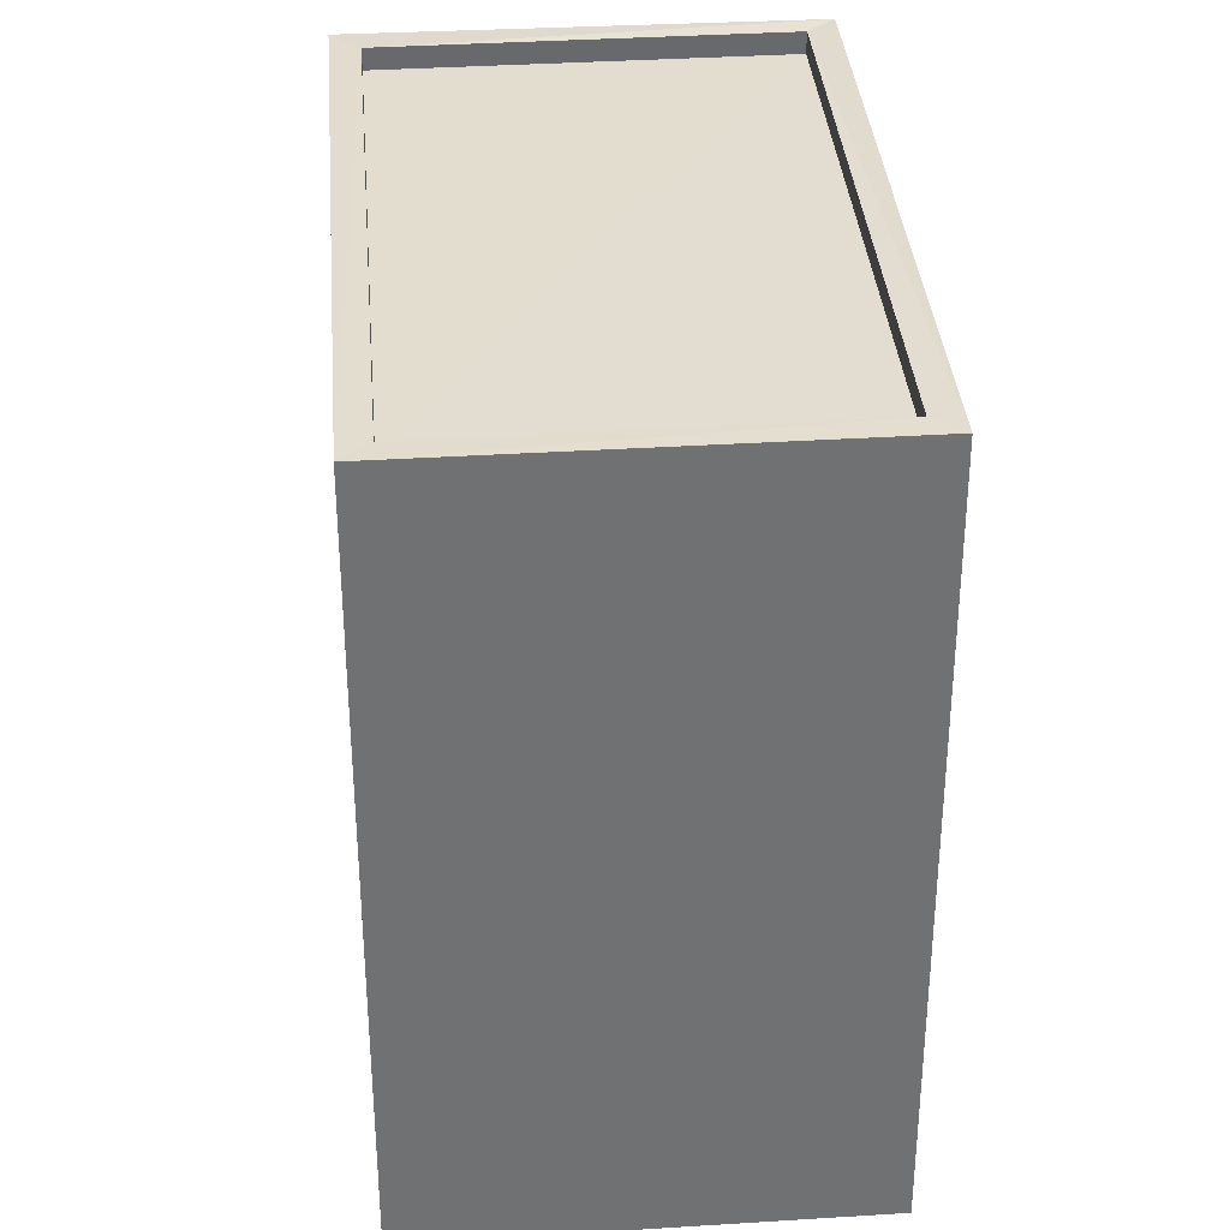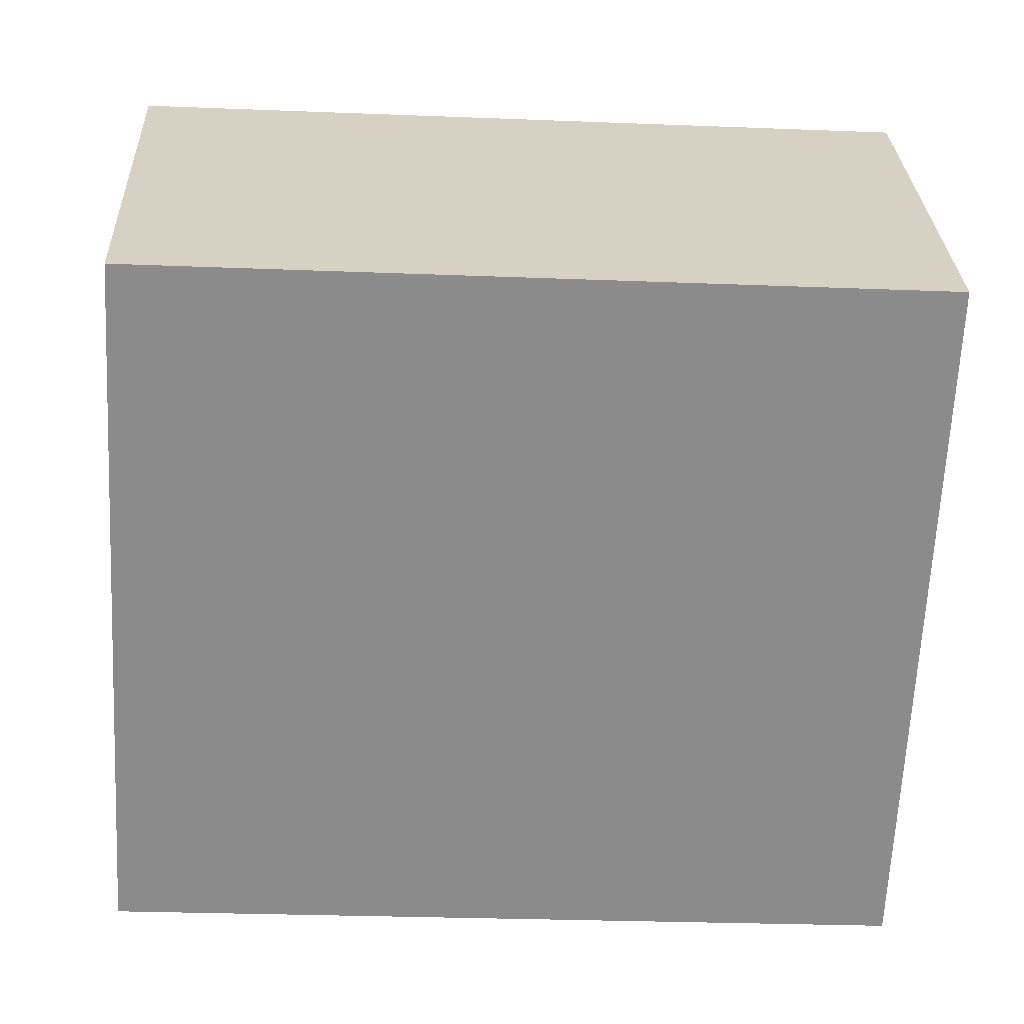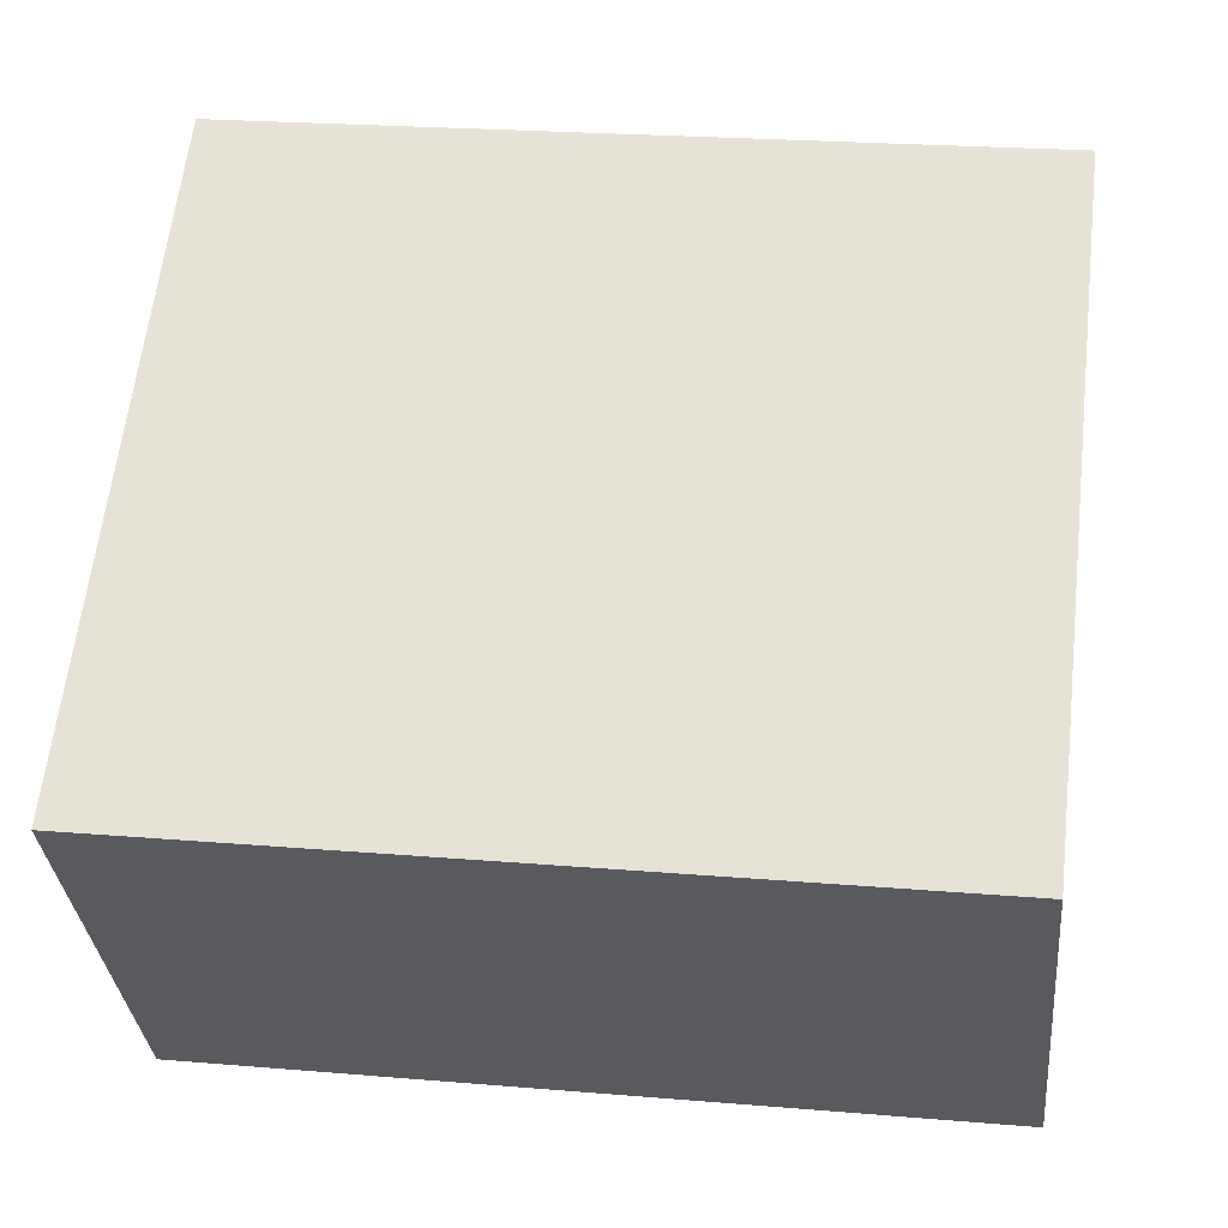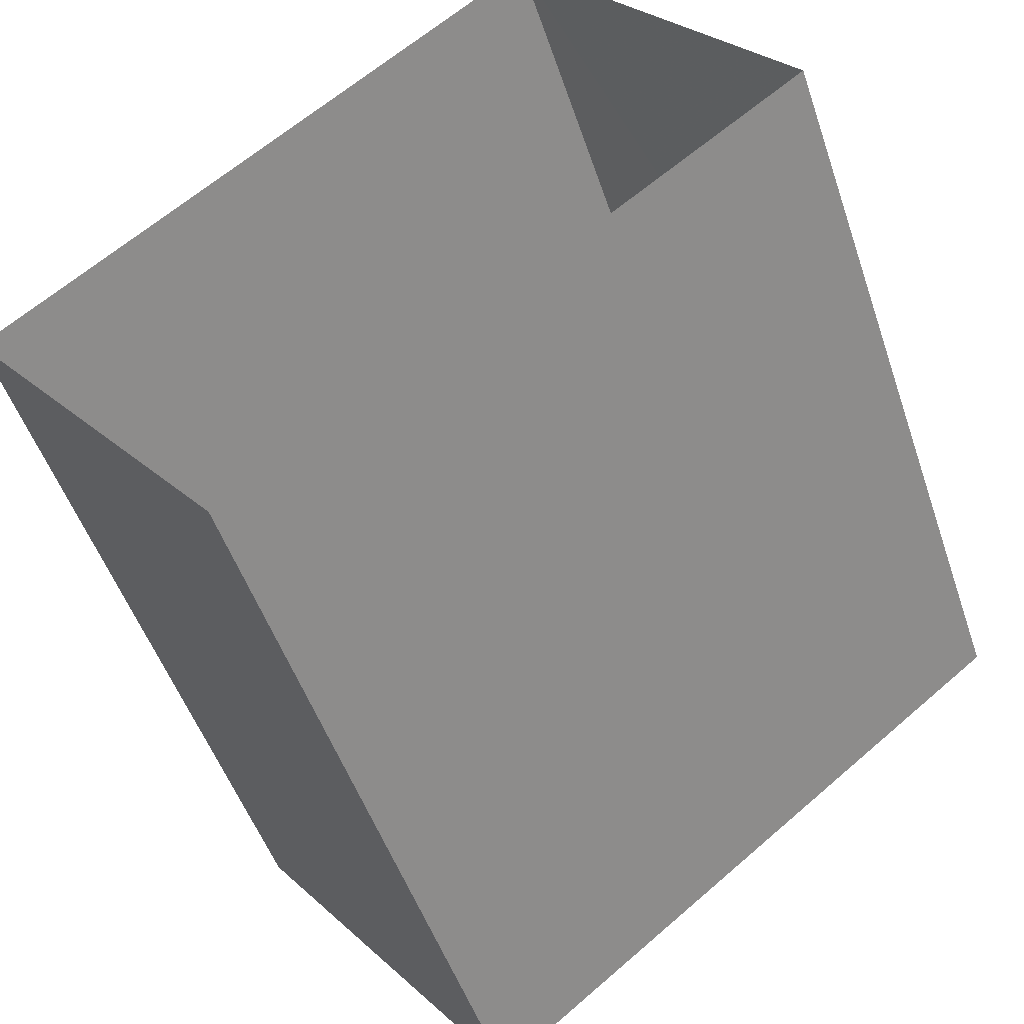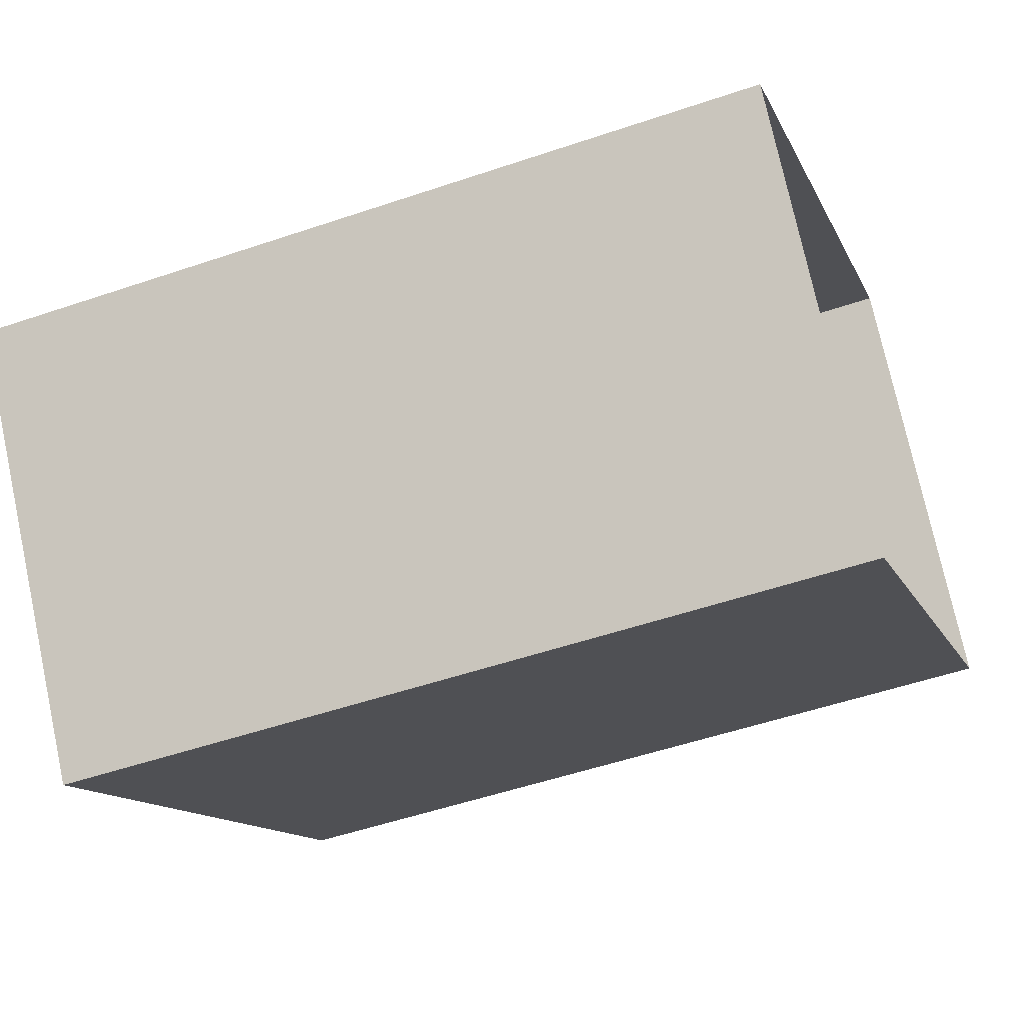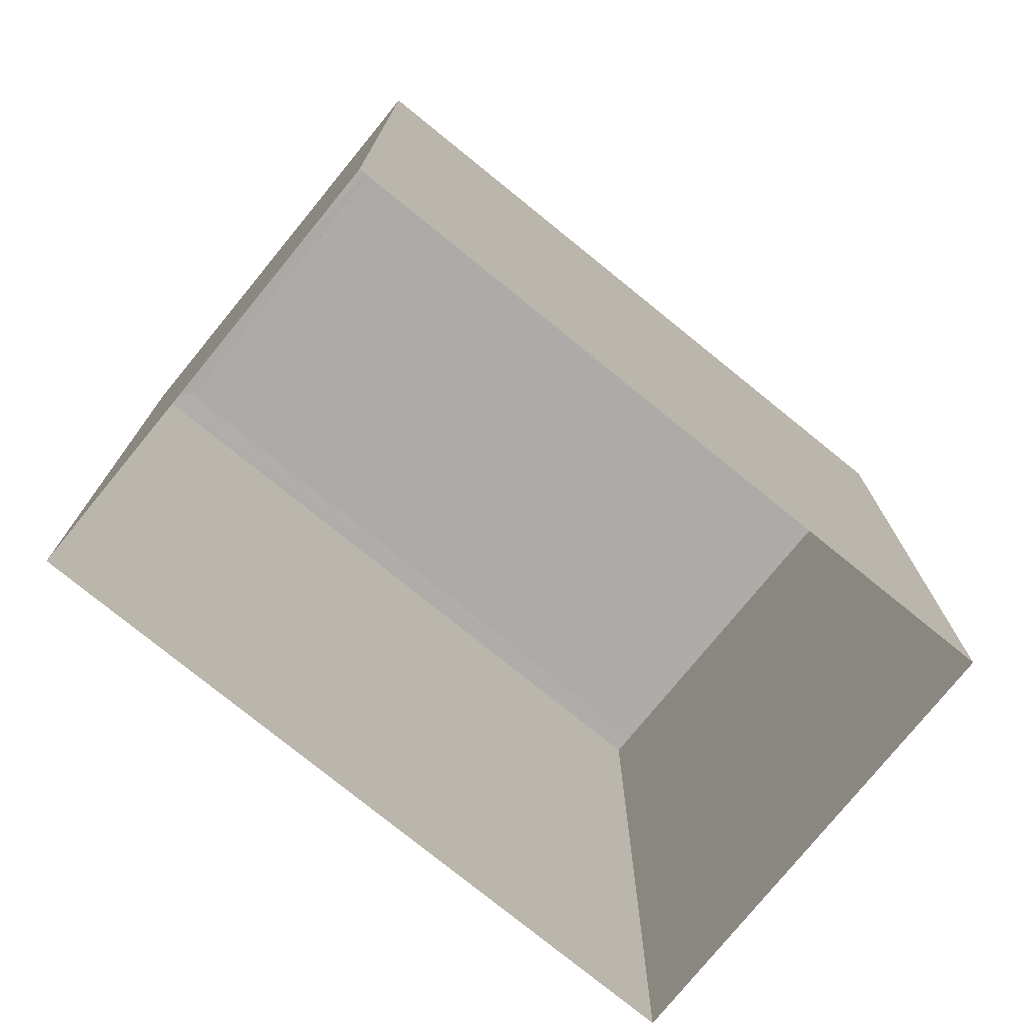
<metadata>
{"format":"obj","ext":"obj","renderer":"f3d","projection":"perspective","resolution":1024,"background":"white","views":[{"elev":35.3,"azim":-132.6,"up":"+Z"},{"elev":-25.8,"azim":-93.6,"up":"+Y"},{"elev":21.4,"azim":98.2,"up":"+Y"},{"elev":-50.1,"azim":-161.6,"up":"+Y"},{"elev":-51.7,"azim":110.2,"up":"+Y"},{"elev":-76.5,"azim":-77.1,"up":"+Z"}]}
</metadata>
<code>
v 1.197e+05 7.864e+05 23.34
v 1.197e+05 7.864e+05 23.33
v 1.197e+05 7.864e+05 23.34
v 1.197e+05 7.864e+05 23.34
v 1.197e+05 7.864e+05 32.04
v 1.197e+05 7.864e+05 32.04
v 1.197e+05 7.864e+05 32.03
v 1.197e+05 7.864e+05 32.03
v 1.197e+05 7.864e+05 32.28
v 1.197e+05 7.864e+05 32.29
v 1.197e+05 7.864e+05 32.28
v 1.197e+05 7.864e+05 32.29
v 1.197e+05 7.864e+05 32.28
v 1.197e+05 7.864e+05 32.28
v 1.197e+05 7.864e+05 32.29
v 1.197e+05 7.864e+05 32.29
f 1 2 3
f 4 1 3
f 5 6 7
f 8 5 7
f 9 10 11
f 9 12 10
f 11 13 14
f 11 14 9
f 15 10 12
f 15 14 13
f 16 15 12
f 14 15 16
f 14 8 7
f 9 14 7
f 12 7 6
f 12 9 7
f 12 6 5
f 16 12 5
f 16 5 8
f 14 16 8
f 10 4 3
f 11 10 3
f 10 1 4
f 10 15 1
f 15 2 1
f 15 13 2
f 11 3 2
f 13 11 2

</code>
